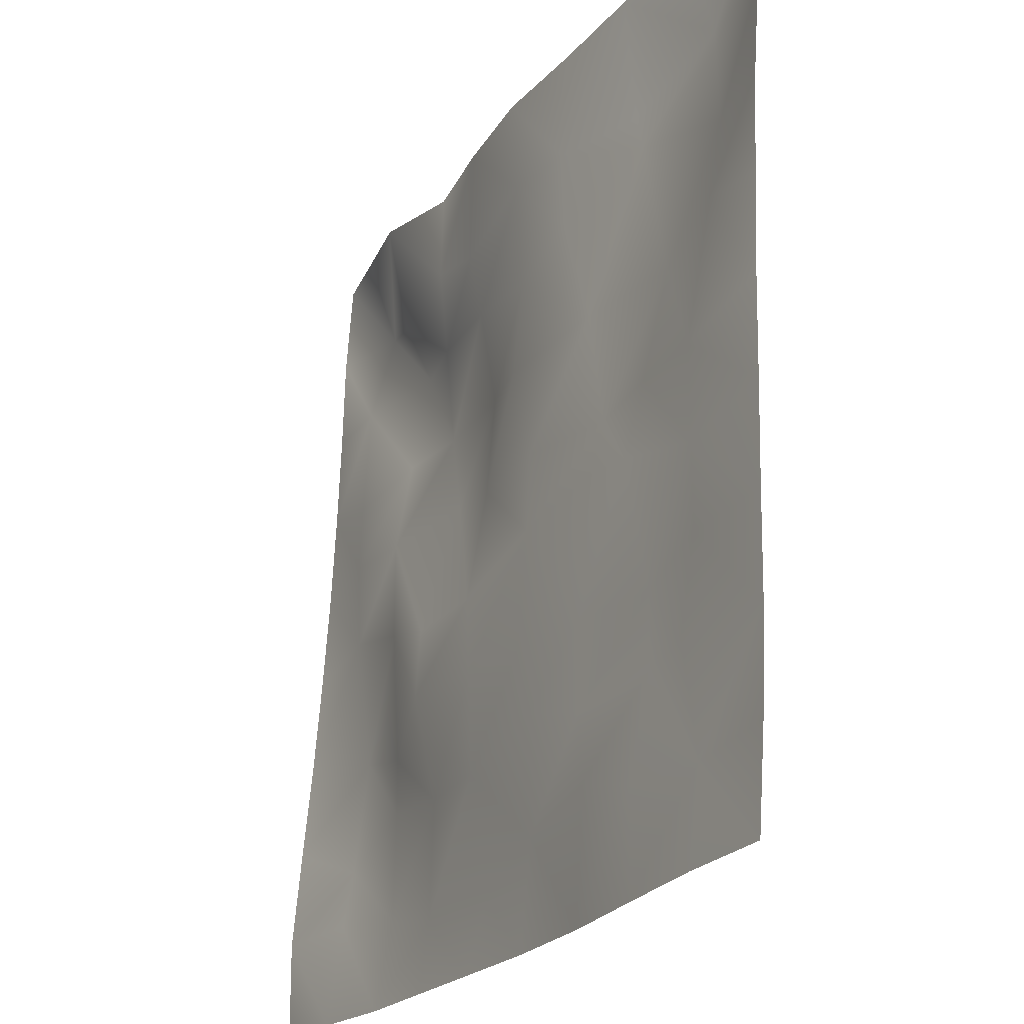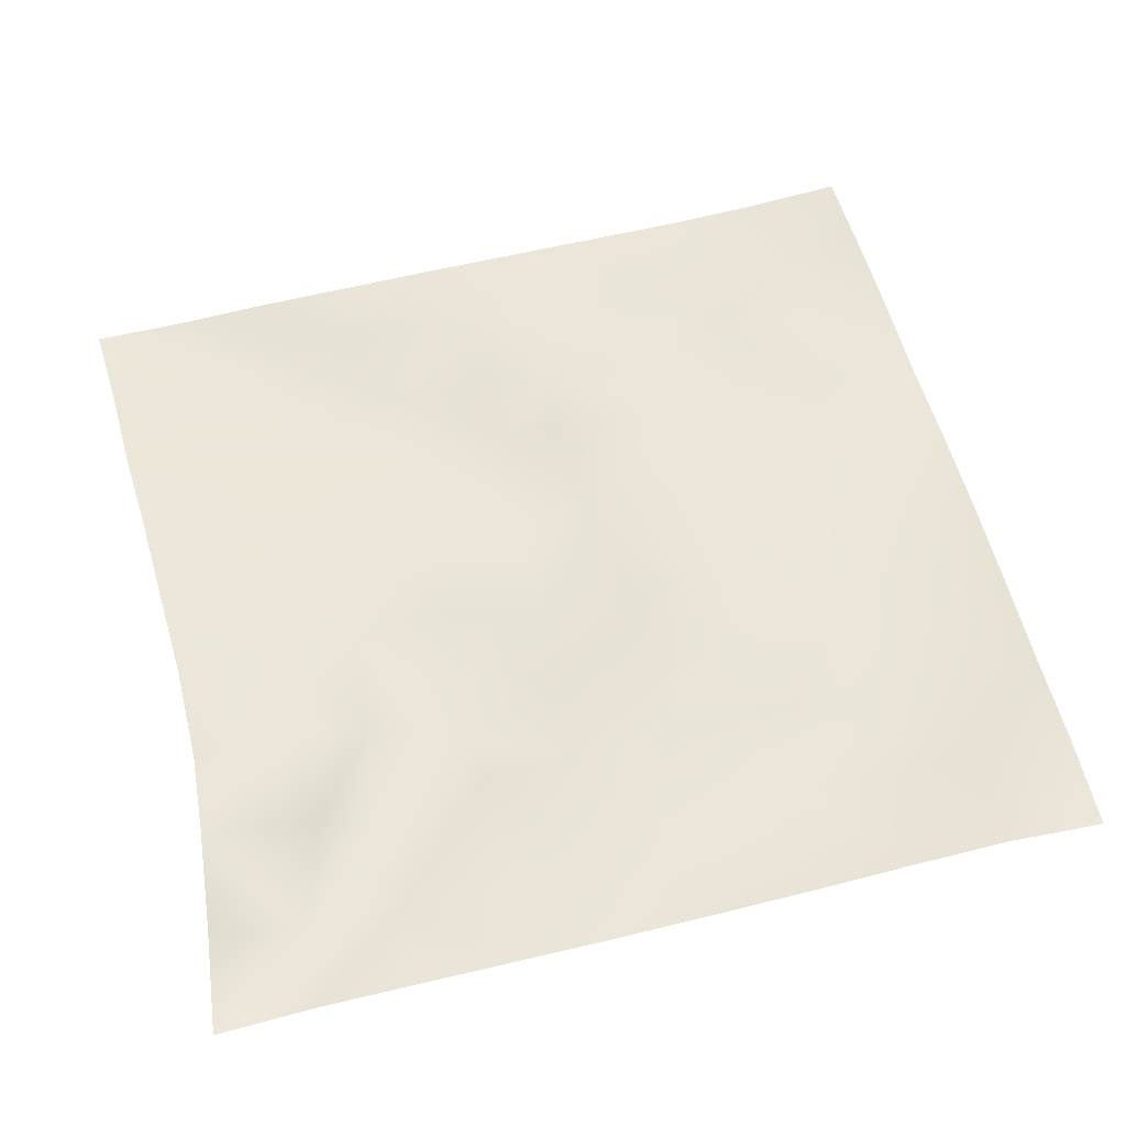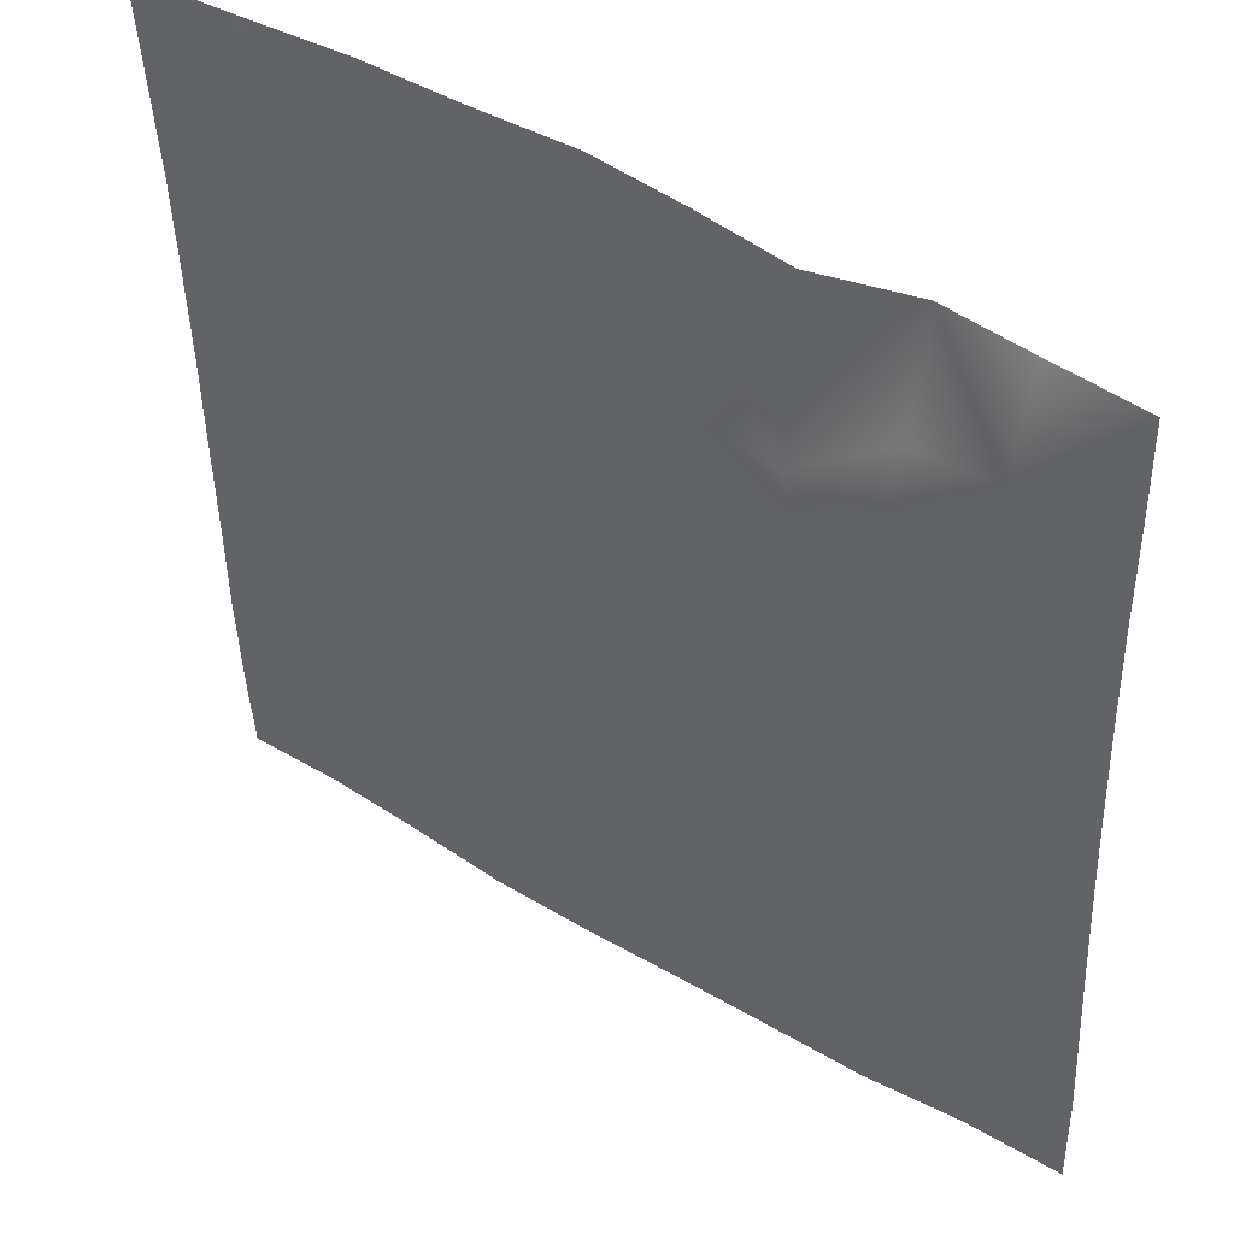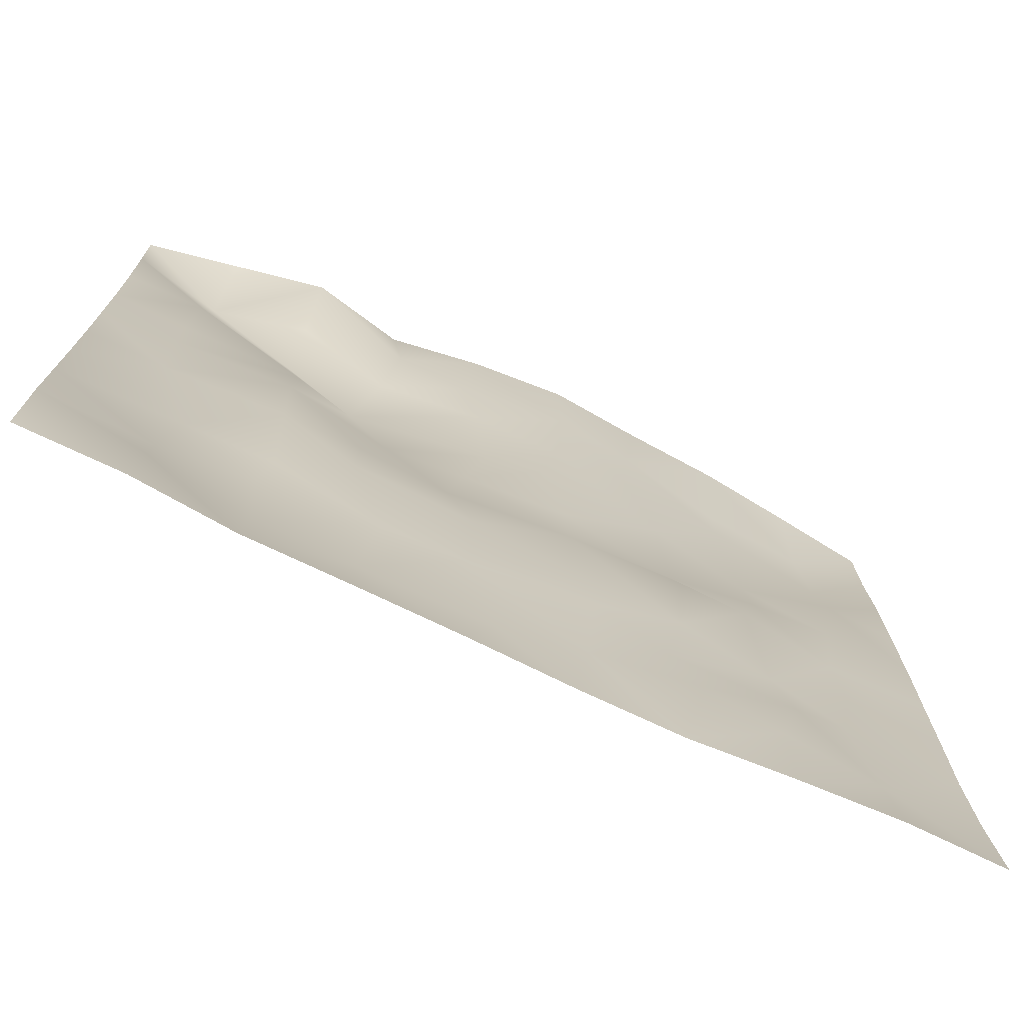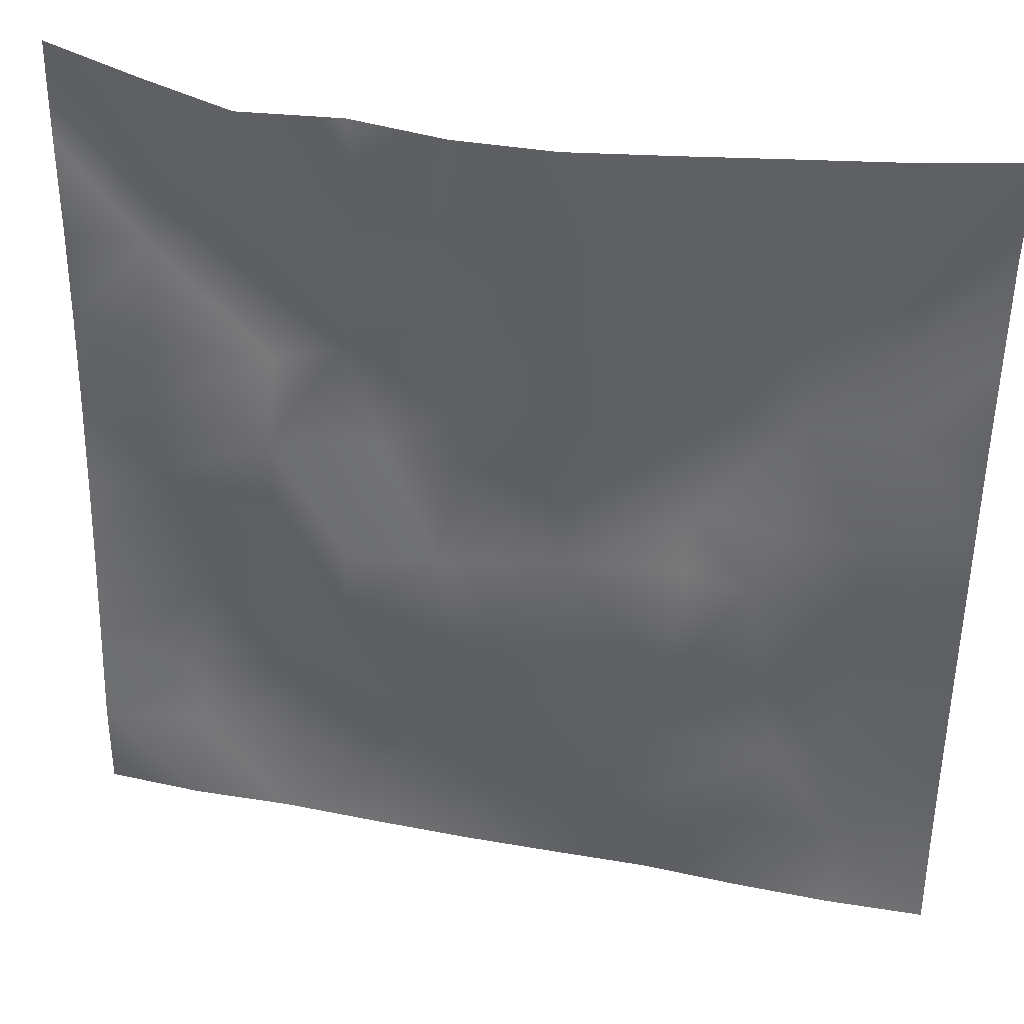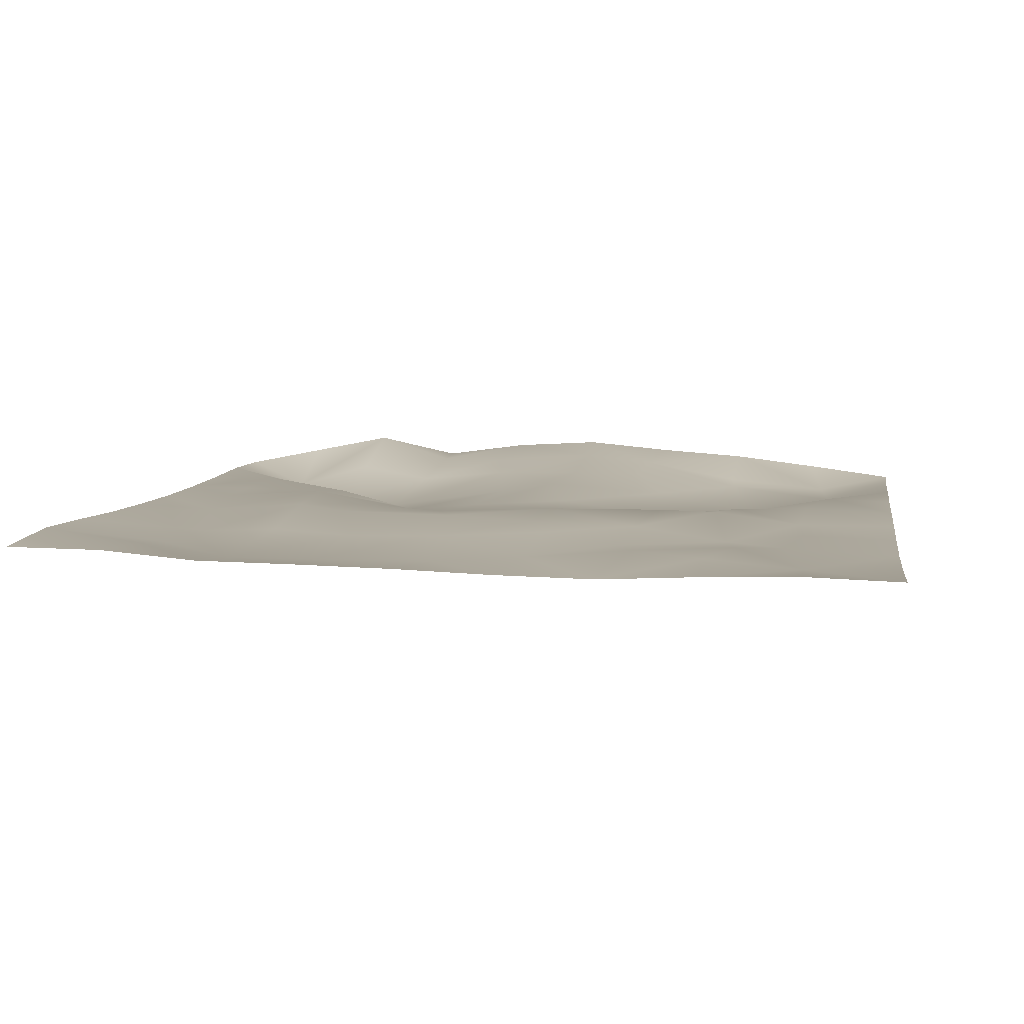
<metadata>
{"format":"obj","ext":"obj","renderer":"f3d","projection":"perspective","resolution":1024,"background":"white","views":[{"elev":-22.8,"azim":62.3,"up":"+Y"},{"elev":55.3,"azim":-103.6,"up":"+Z"},{"elev":44.8,"azim":-144.6,"up":"+Y"},{"elev":-72.1,"azim":-25.1,"up":"+Y"},{"elev":39.1,"azim":13.8,"up":"+Y"},{"elev":10.0,"azim":8.8,"up":"+Z"}]}
</metadata>
<code>
o GNATVCloth
v -5.093 -4.97 0.5277
v 4.969 -4.988 0.4422
v -5.013 5.021 0.004229
v 4.987 5.021 0.004229
v -3.98 -5.003 0.5307
v -2.867 -5.037 0.45
v -1.747 -5.055 0.4455
v -0.6245 -5.071 0.4327
v 0.5001 -5.077 0.4008
v 1.622 -5.057 0.3839
v 2.741 -5.036 0.4393
v 3.857 -5.007 0.4716
v 3.853 4.949 0.1579
v 2.725 4.905 0.2936
v 1.598 4.83 0.378
v 0.4783 4.775 0.4827
v -0.6379 4.718 0.4207
v -1.735 4.716 0.2636
v -2.831 4.768 0.4824
v -3.916 4.882 0.2476
v -4.998 3.909 0.08461
v -4.998 2.795 0.1113
v -5.007 1.683 0.148
v -5.019 0.571 0.1981
v -5.03 -0.5392 0.2697
v -5.041 -1.649 0.3532
v -5.05 -2.757 0.456
v -5.065 -3.864 0.5485
v 4.955 -3.882 0.3498
v 4.949 -2.771 0.2924
v 4.946 -1.659 0.2706
v 4.947 -0.5463 0.2426
v 4.946 0.5666 0.2185
v 4.945 1.68 0.1778
v 4.951 2.794 0.1364
v 4.957 3.907 0.06054
v -3.901 -3.861 0.3989
v -3.862 -3.218 0.298
v -3.707 -1.931 0.1991
v -4.143 -0.2748 0.1744
v -4.159 0.7399 0.1988
v -4.146 1.527 0.1683
v -4.075 2.818 0.1151
v -3.945 3.877 -0.1408
v -2.78 -4.024 0.2909
v -2.843 -2.754 0.2309
v -2.723 -2.164 0.2892
v -2.787 -0.6187 0.3369
v -2.807 0.5133 0.3251
v -2.726 1.552 0.1646
v -2.863 2.86 -0.1384
v -2.834 3.465 0.2203
v -1.72 -4.247 0.3437
v -1.557 -2.937 0.3823
v -1.943 -1.648 0.448
v -1.916 -0.8522 0.4024
v -1.557 0.6149 0.0942
v -2.008 1.664 -0.03679
v -1.767 2.697 0.1826
v -1.627 3.627 0.3456
v -0.2969 -4.337 0.3773
v -0.6429 -2.896 0.3952
v -0.5999 -1.764 0.4527
v -0.8848 -0.7943 0.3288
v -0.643 0.4203 0.2129
v -0.4066 1.458 0.2356
v -0.6105 2.638 0.3133
v -0.8021 3.457 0.3641
v 0.6747 -3.91 0.3768
v 0.7552 -2.616 0.4313
v 0.472 -1.828 0.414
v 0.5636 -0.5006 0.3509
v 0.5385 0.4052 0.2973
v 0.2594 1.517 0.344
v 0.4886 2.487 0.3598
v 0.5035 3.719 0.4369
v 1.89 -3.657 0.4422
v 1.613 -2.852 0.3366
v 1.771 -1.928 0.4055
v 1.934 -0.3931 0.3511
v 1.919 0.2684 0.1644
v 1.79 1.532 0.2467
v 1.381 2.811 0.3092
v 1.444 3.643 0.3609
v 2.733 -3.919 0.4221
v 3.041 -2.837 0.3487
v 2.894 -1.962 0.249
v 2.673 -0.5011 0.3613
v 2.915 0.2903 0.2679
v 3.026 1.567 0.01621
v 2.739 3.136 0.1053
v 2.708 3.5 0.1521
v 3.857 -3.969 0.3396
v 3.605 -2.714 0.3369
v 3.82 -1.677 0.2959
v 3.762 -0.721 0.2624
v 3.827 0.2905 0.303
v 4.126 1.805 0.1834
v 4.11 2.756 0.009206
v 4.002 3.881 -0.02602
f 100 4 13
f 44 3 21
f 44 19 20
f 60 19 52
f 60 17 18
f 76 17 68
f 84 16 76
f 84 14 15
f 100 14 92
f 11 93 85
f 93 86 85
f 94 87 86
f 87 96 88
f 96 89 88
f 97 90 89
f 90 99 91
f 91 100 92
f 10 85 77
f 77 86 78
f 78 87 79
f 79 88 80
f 88 81 80
f 81 90 82
f 82 91 83
f 91 84 83
f 10 69 9
f 69 78 70
f 70 79 71
f 79 72 71
f 72 81 73
f 73 82 74
f 82 75 74
f 83 76 75
f 9 61 8
f 69 62 61
f 62 71 63
f 63 72 64
f 72 65 64
f 65 74 66
f 66 75 67
f 67 76 68
f 8 53 7
f 53 62 54
f 54 63 55
f 55 64 56
f 64 57 56
f 57 66 58
f 58 67 59
f 59 68 60
f 6 53 45
f 45 54 46
f 54 47 46
f 55 48 47
f 56 49 48
f 49 58 50
f 58 51 50
f 59 52 51
f 6 37 5
f 45 38 37
f 46 39 38
f 39 48 40
f 40 49 41
f 41 50 42
f 50 43 42
f 51 44 43
f 5 28 1
f 28 38 27
f 27 39 26
f 26 40 25
f 40 24 25
f 41 23 24
f 23 43 22
f 43 21 22
f 2 93 12
f 93 30 94
f 30 95 94
f 31 96 95
f 32 97 96
f 33 98 97
f 98 35 99
f 99 36 100
f 100 36 4
f 44 20 3
f 44 52 19
f 60 18 19
f 60 68 17
f 76 16 17
f 84 15 16
f 84 92 14
f 100 13 14
f 11 12 93
f 93 94 86
f 94 95 87
f 87 95 96
f 96 97 89
f 97 98 90
f 90 98 99
f 91 99 100
f 10 11 85
f 77 85 86
f 78 86 87
f 79 87 88
f 88 89 81
f 81 89 90
f 82 90 91
f 91 92 84
f 10 77 69
f 69 77 78
f 70 78 79
f 79 80 72
f 72 80 81
f 73 81 82
f 82 83 75
f 83 84 76
f 9 69 61
f 69 70 62
f 62 70 71
f 63 71 72
f 72 73 65
f 65 73 74
f 66 74 75
f 67 75 76
f 8 61 53
f 53 61 62
f 54 62 63
f 55 63 64
f 64 65 57
f 57 65 66
f 58 66 67
f 59 67 68
f 6 7 53
f 45 53 54
f 54 55 47
f 55 56 48
f 56 57 49
f 49 57 58
f 58 59 51
f 59 60 52
f 6 45 37
f 45 46 38
f 46 47 39
f 39 47 48
f 40 48 49
f 41 49 50
f 50 51 43
f 51 52 44
f 5 37 28
f 28 37 38
f 27 38 39
f 26 39 40
f 40 41 24
f 41 42 23
f 23 42 43
f 43 44 21
f 2 29 93
f 93 29 30
f 30 31 95
f 31 32 96
f 32 33 97
f 33 34 98
f 98 34 35
f 99 35 36

</code>
